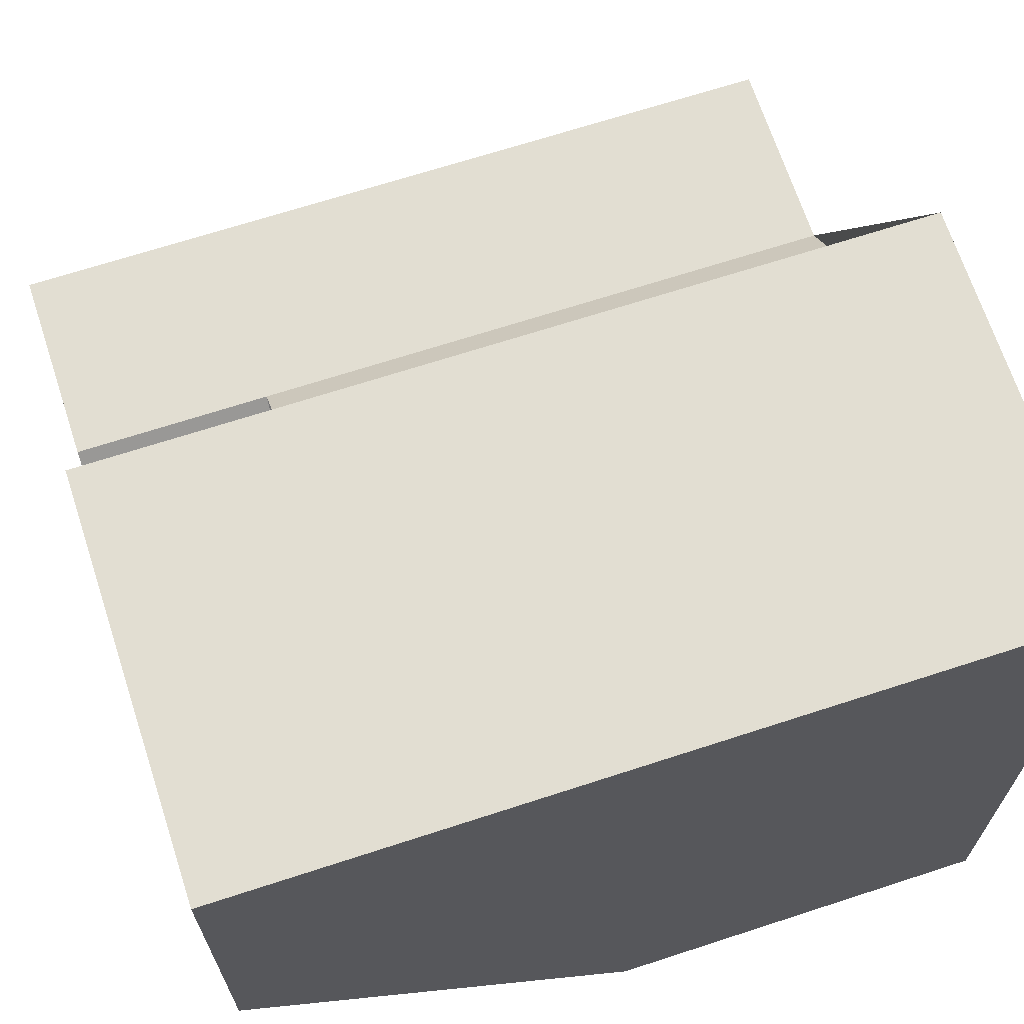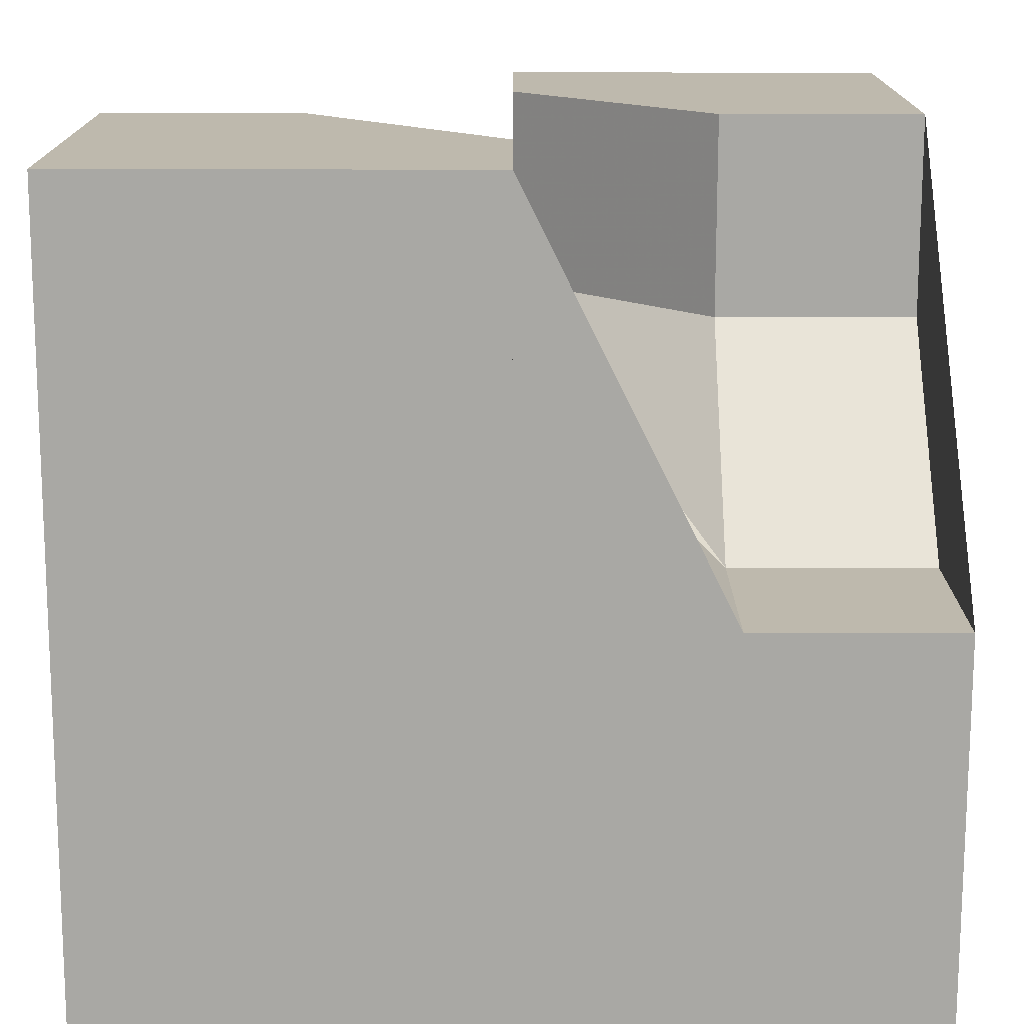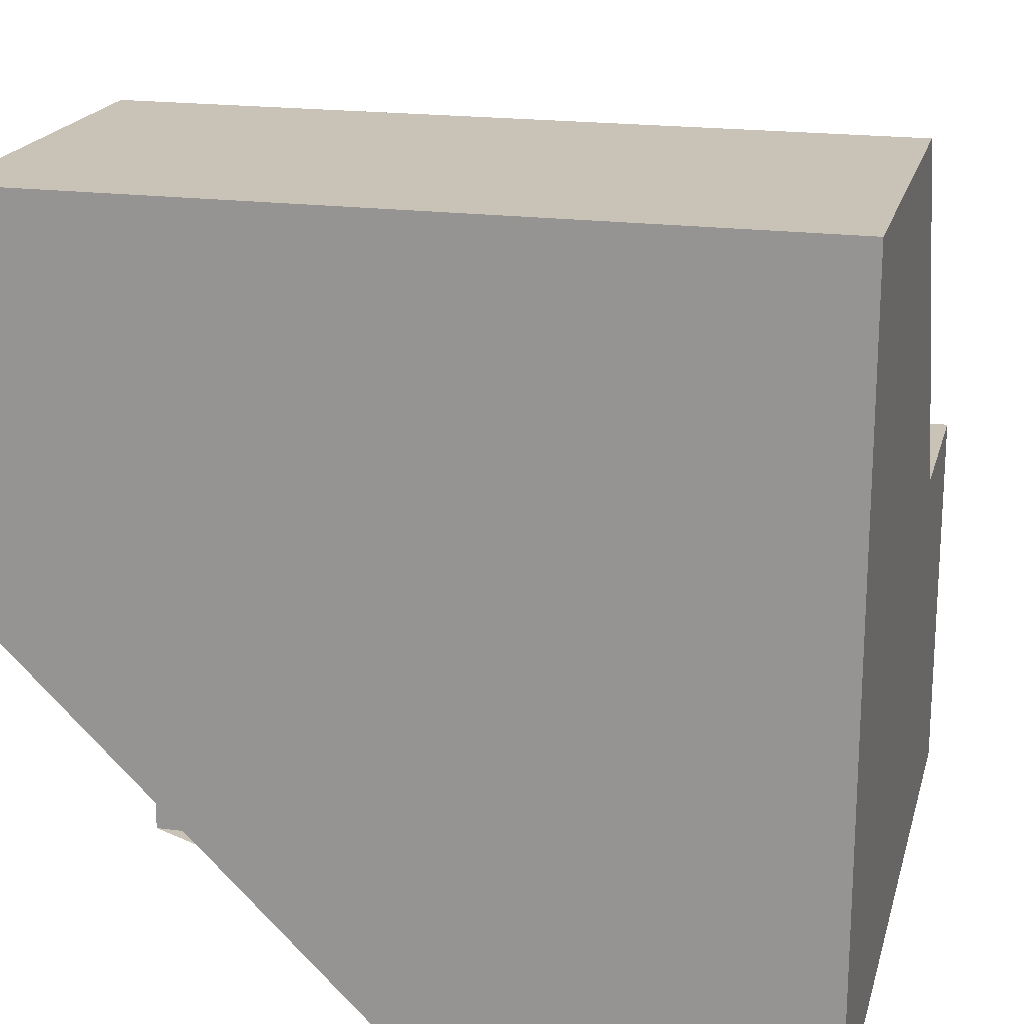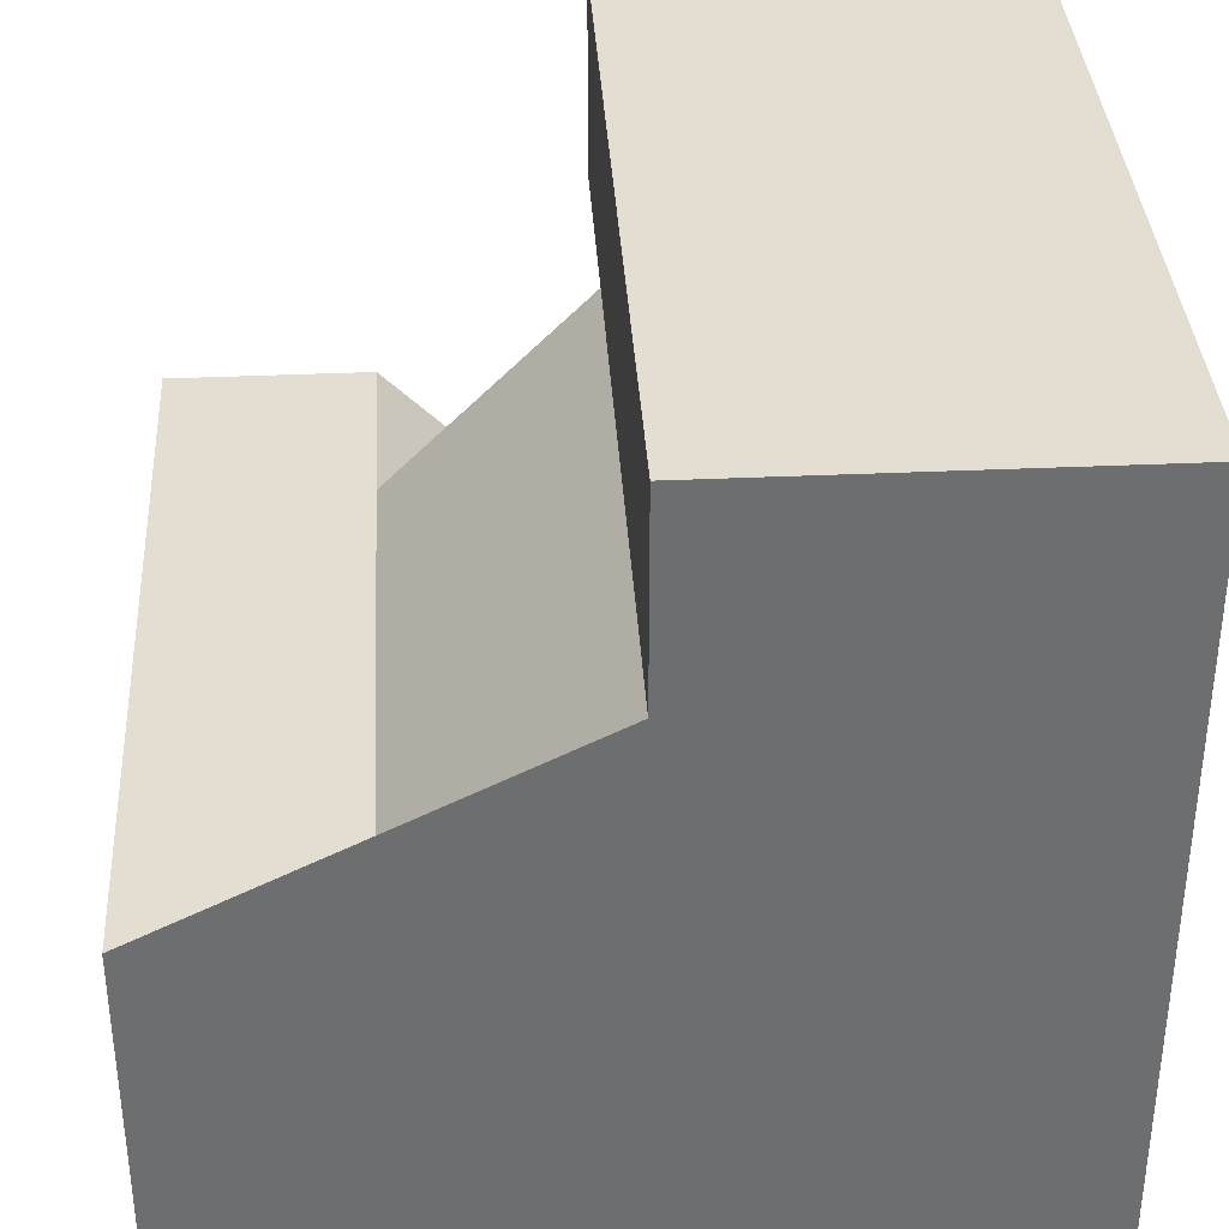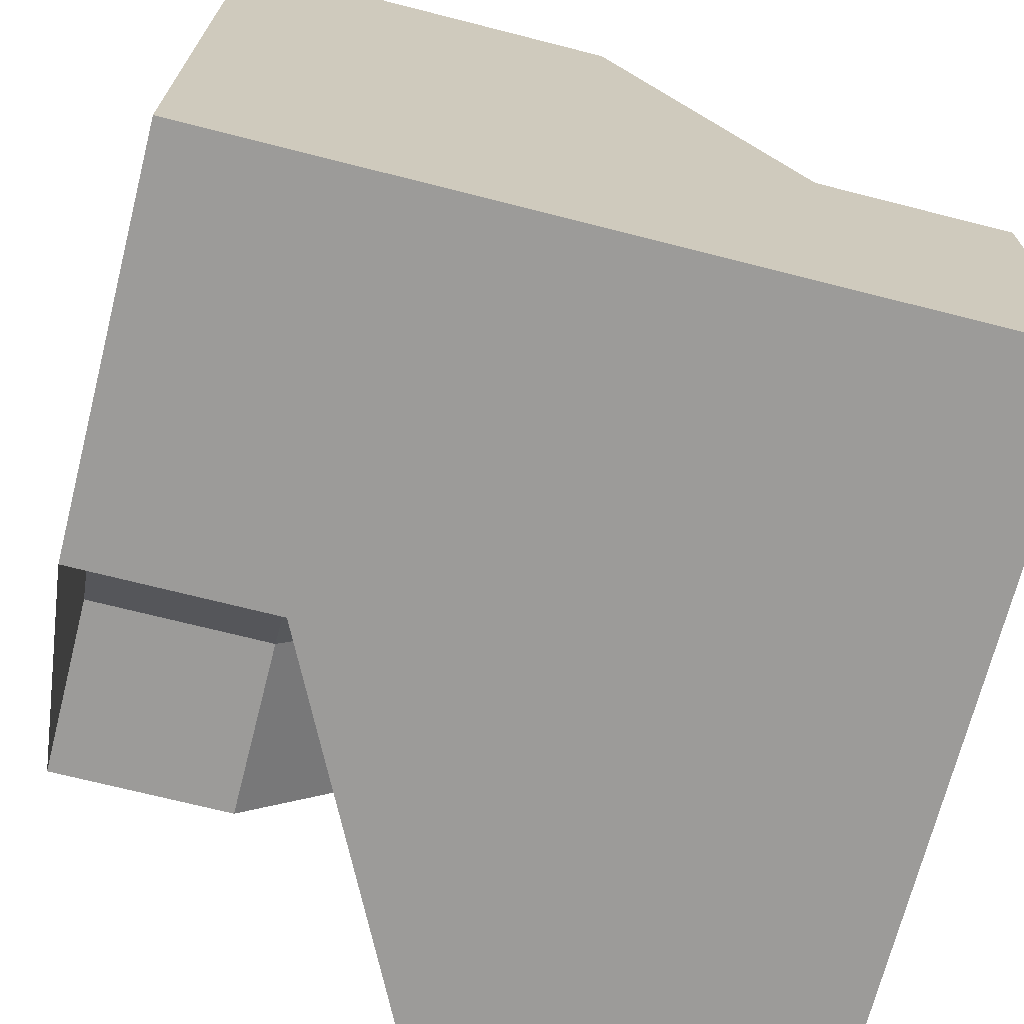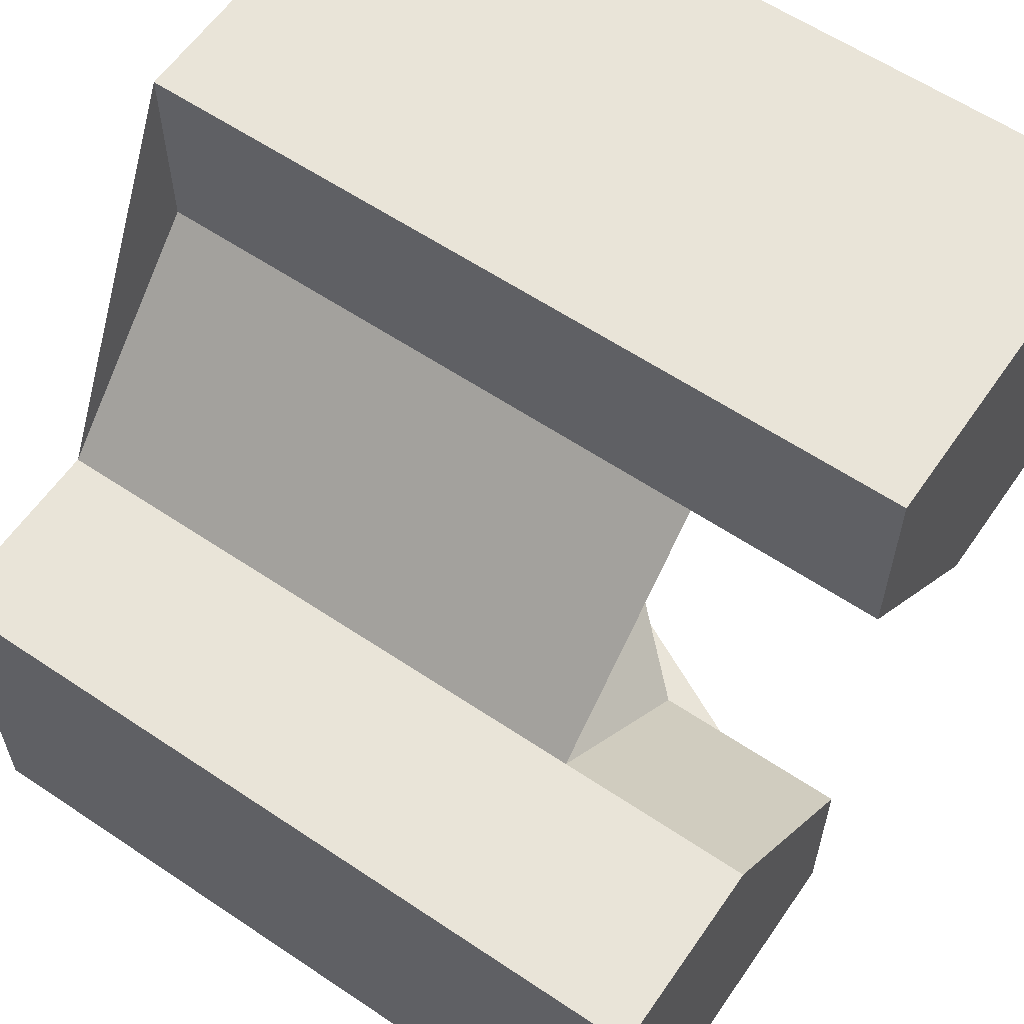
<metadata>
{"format":"obj","ext":"obj","renderer":"f3d","projection":"perspective","resolution":1024,"background":"white","views":[{"elev":67.9,"azim":161.9,"up":"+Y"},{"elev":-74.9,"azim":89.9,"up":"+Y"},{"elev":19.4,"azim":-166.1,"up":"+Y"},{"elev":36.0,"azim":-93.4,"up":"+Z"},{"elev":-69.9,"azim":-104.3,"up":"+Y"},{"elev":60.1,"azim":34.5,"up":"+Y"}]}
</metadata>
<code>
g
v -0.25 0 0.25
v -0.25 0.25 0
v 0.25 0.25 0
v 0.25 -0.25 0
v 0.25 0 0.25
v 0 -0.25 -0.25
v 0.25 0 -0.25
v 0.5 0.125 -0.125
v 0.5 0 -0.25
v 0.5 0.25 0
v 0.5 -0.25 0
v 0.25 -0.5 0
v 0.5 -0.5 0
v 0 -0.5 -0.25
v 0.5 0 0.25
v 0.5 0 0.5
v 0.25 0 0.5
v -0.25 0 0.5
v -0.5 0 0.5
v -0.5 0 0.25
v -0.5 0.25 0
v 0.25 0.5 0
v 0.5 0.5 0
v -0.25 0.5 0
v 0.25 0 -0.5
v 0.5 0 -0.5
v 0 -0.25 -0.5
v -0.5 0.5 0
v 0 -0.5 -0.5
v -0.5 -0.5 -0.5
v -0.5 -0.5 0.5
v 0.5 -0.5 0.5
v 0.5 0.5 -0.5
v -0.5 0.5 -0.5
g tile_061
f 1 3 2
f 4 6 5
f 5 6 3
f 5 3 1
f 6 7 3
f 7 9 8 3
f 10 3 8
f 11 13 12 4
f 12 14 6 4
f 4 5 15 11
f 16 15 5 17
f 18 17 5 1
f 18 1 20 19
f 21 20 1 2
f 10 23 22 3
f 2 3 22 24
f 25 26 9 7
f 27 25 7 6
f 24 28 21 2
f 6 14 29 27
f 30 29 14 12 13 32 31
f 26 25 27 29 30 34 33
f 16 32 13 11 15
f 8 9 26 33 23 10
f 18 19 31 32 16 17
f 20 21 28 34 30 31 19
f 33 34 28 24 22 23

</code>
